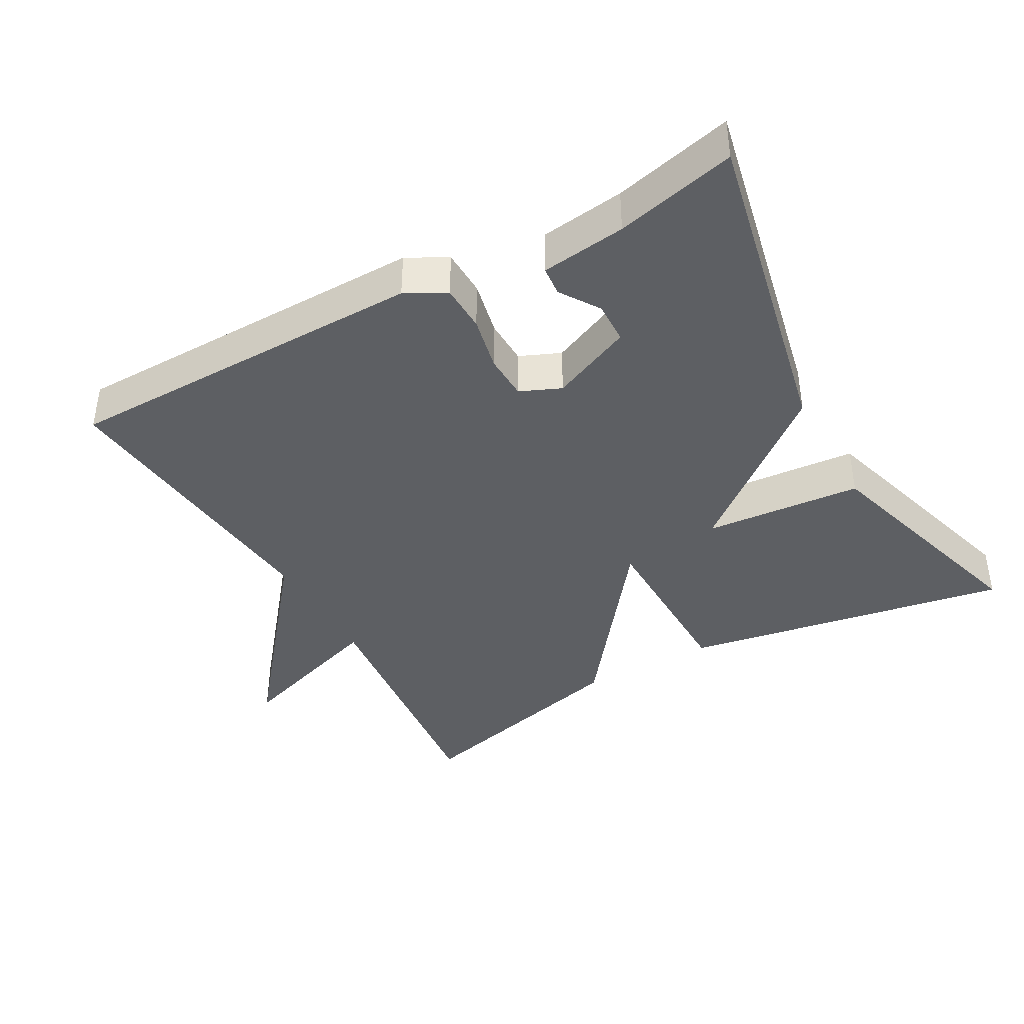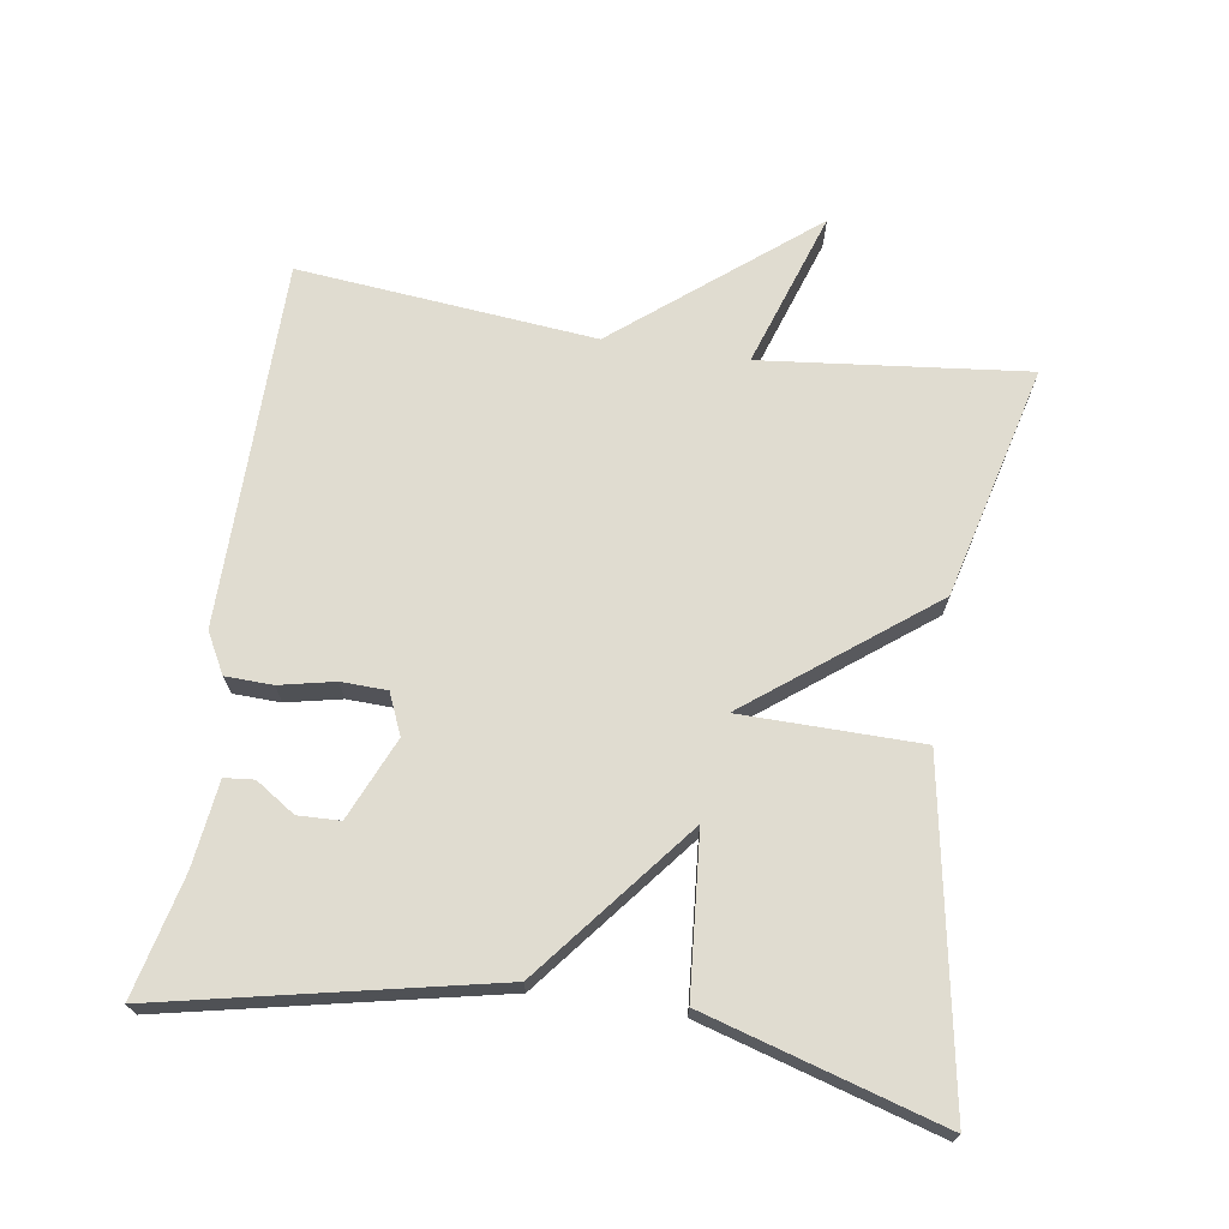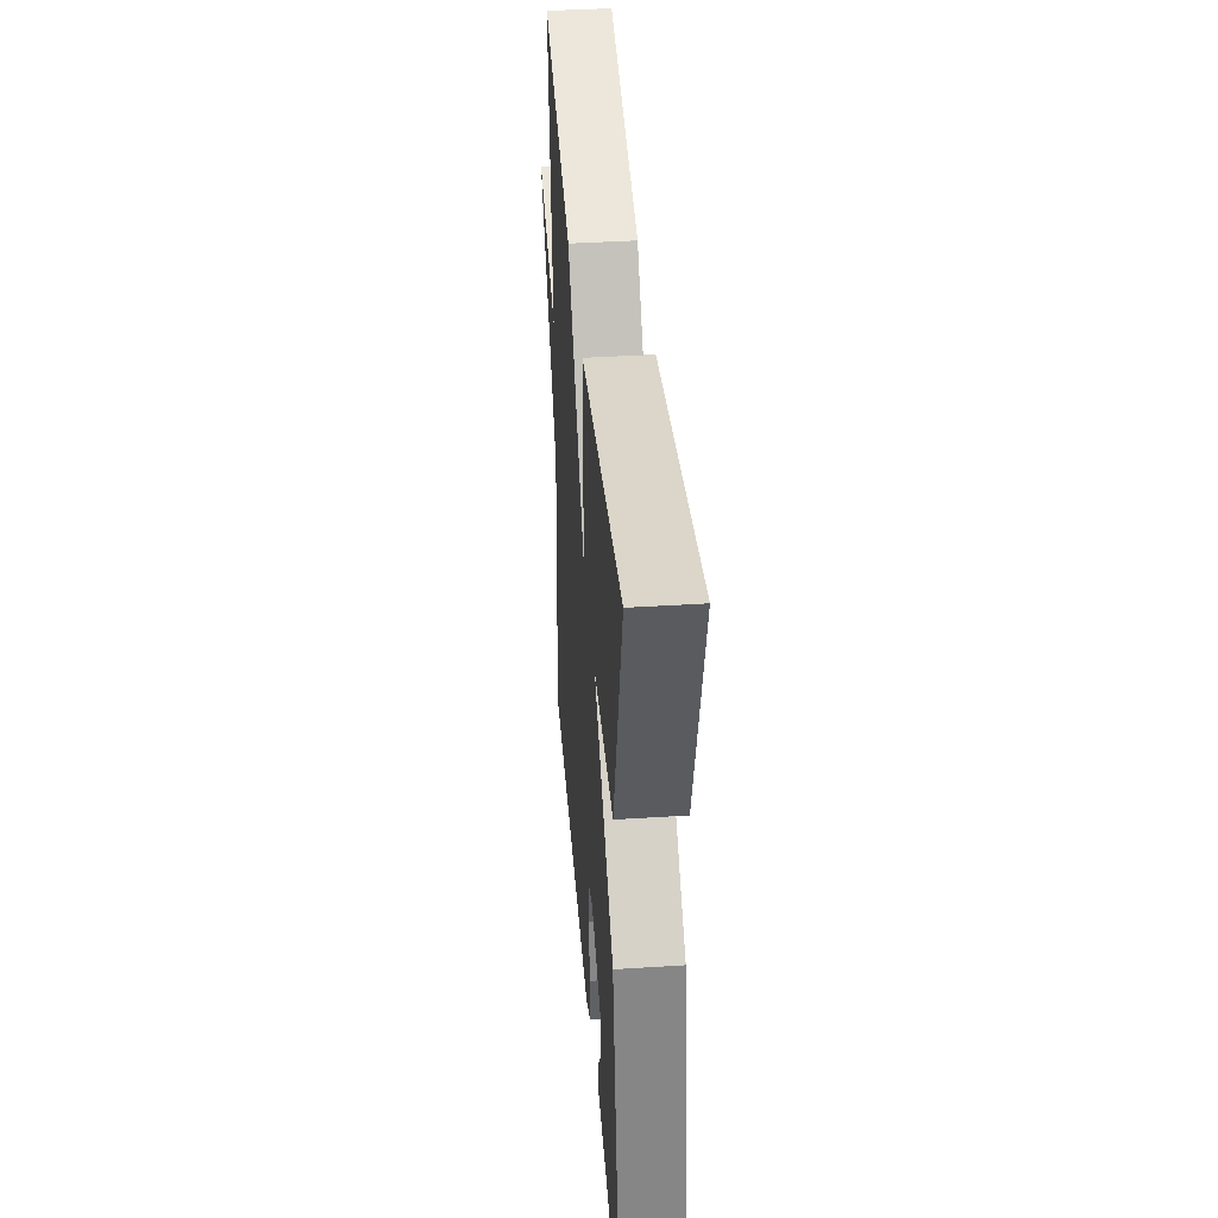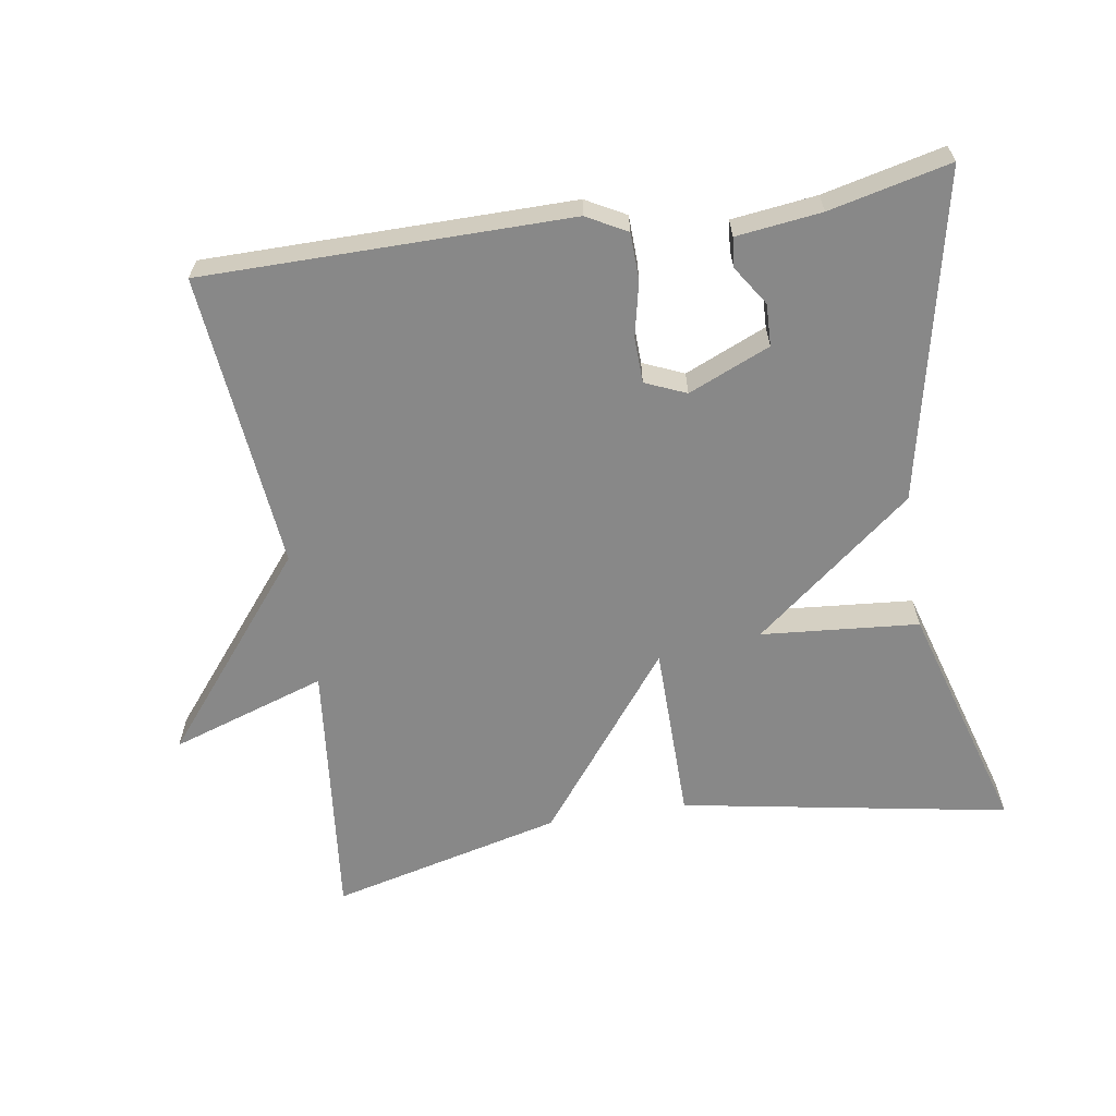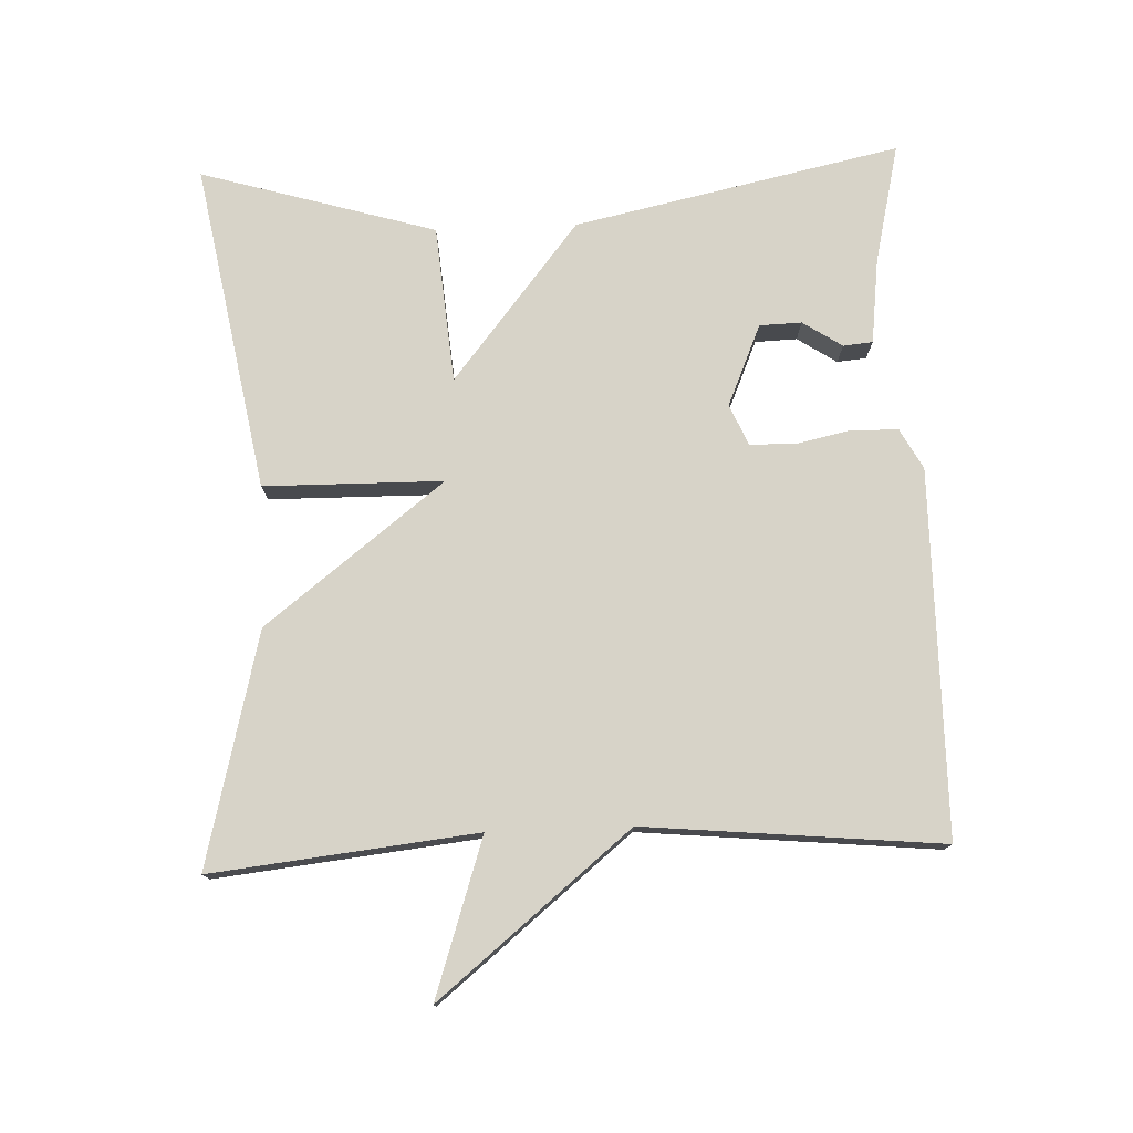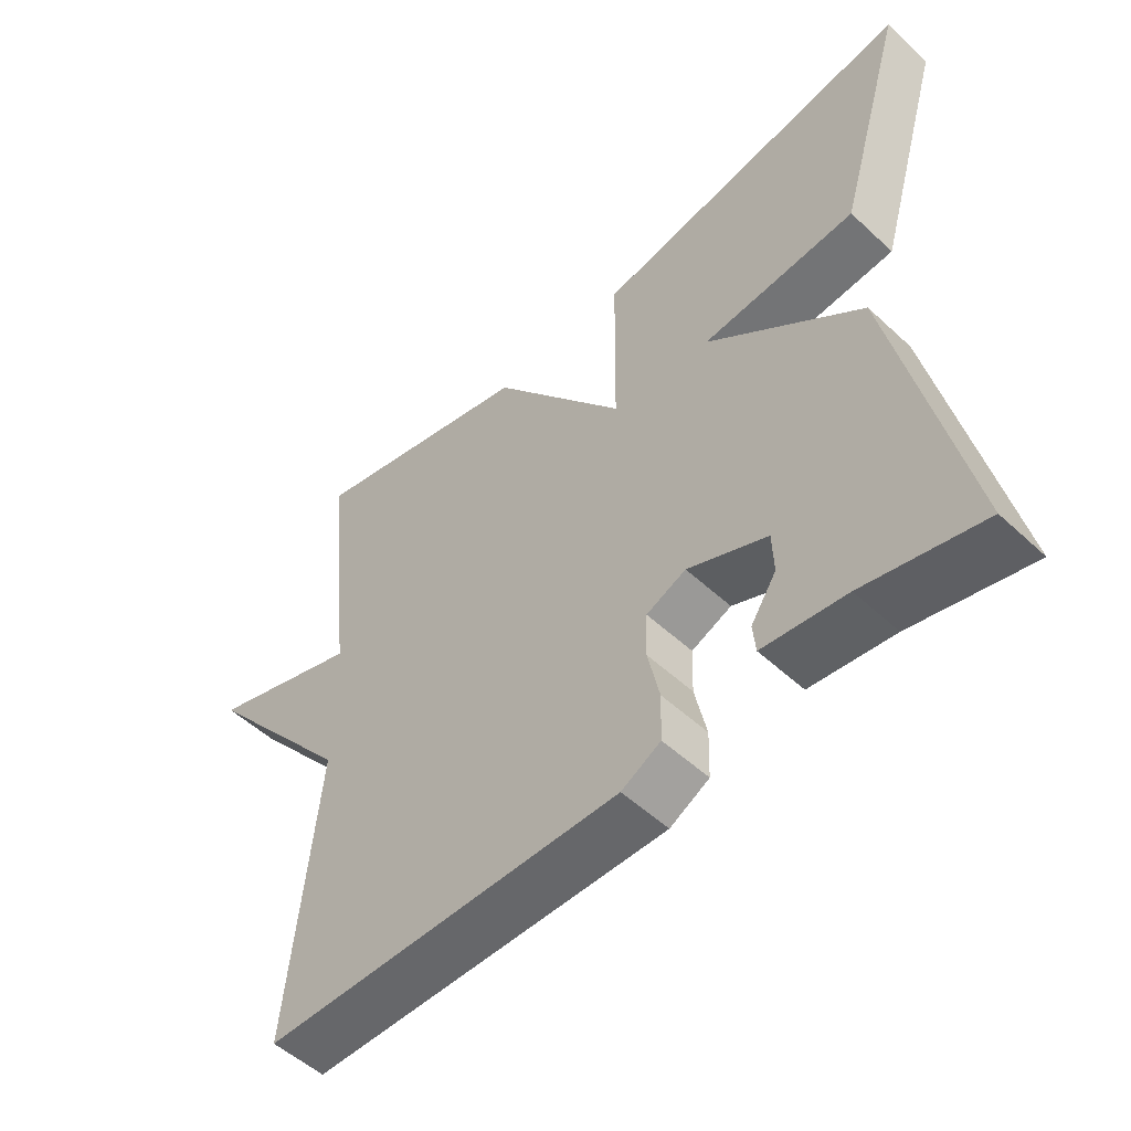
<metadata>
{"format":"obj","ext":"obj","renderer":"f3d","projection":"perspective","resolution":1024,"background":"white","views":[{"elev":-40.3,"azim":-150.7,"up":"+Y"},{"elev":69.7,"azim":-81.2,"up":"+Y"},{"elev":40.2,"azim":-94.5,"up":"+Z"},{"elev":-62.7,"azim":-171.0,"up":"+Y"},{"elev":76.6,"azim":87.7,"up":"+Y"},{"elev":-52.4,"azim":-134.9,"up":"+Z"}]}
</metadata>
<code>
v 0.5 0.07 -0.5
v -0.021 0.07 -0.503
v -0.078 0.07 -0.472
v -0.08 0.07 -0.405
v -0.063 0.07 -0.327
v -0.065 0.07 -0.262
v -0.123 0.07 -0.237
v -0.239 0.07 -0.287
v -0.241 0.07 -0.347
v -0.204 0.07 -0.403
v -0.208 0.07 -0.445
v -0.329 0.07 -0.46
v -0.5 0.07 -0.5
v -0.401 0.07 -0.035
v -0.176 0.07 0.146
v -0.401 0.07 0.165
v -0.5 0.07 0.5
v -0.032 0.07 0.417
v -0.029 0.07 0.162
v 0.168 0.07 0.417
v 0.5 0.07 0.5
v 0.459 0.07 0.123
v 0.682 0.07 0.197
v 0.459 0.07 -0.077
v 0.5 0 -0.5
v -0.021 0 -0.503
v -0.078 0 -0.472
v -0.08 0 -0.405
v -0.063 0 -0.327
v -0.065 0 -0.262
v -0.123 0 -0.237
v -0.239 0 -0.287
v -0.241 0 -0.347
v -0.204 0 -0.403
v -0.208 0 -0.445
v -0.329 0 -0.46
v -0.5 0 -0.5
v -0.401 0 -0.035
v -0.176 0 0.146
v -0.401 0 0.165
v -0.5 0 0.5
v -0.032 0 0.417
v -0.029 0 0.162
v 0.168 0 0.417
v 0.5 0 0.5
v 0.459 0 0.123
v 0.682 0 0.197
v 0.459 0 -0.077
f 22 23 24
f 19 20 21 22
f 19 22 24
f 17 18 19
f 16 17 19
f 15 16 19
f 14 15 19
f 13 14 19
f 12 13 19
f 9 10 11 12
f 8 9 12
f 8 12 19
f 7 8 19
f 19 24 1
f 7 19 1
f 6 7 1
f 3 4 5
f 2 3 5
f 1 2 5 6
f 48 47 46
f 46 45 44 43
f 48 46 43
f 43 42 41
f 43 41 40
f 43 40 39
f 43 39 38
f 43 38 37
f 43 37 36
f 36 35 34 33
f 36 33 32
f 43 36 32
f 43 32 31
f 25 48 43
f 25 43 31
f 25 31 30
f 29 28 27
f 29 27 26
f 30 29 26 25
f 1 25 26 2
f 2 26 27 3
f 3 27 28 4
f 4 28 29 5
f 5 29 30 6
f 6 30 31 7
f 7 31 32 8
f 8 32 33 9
f 9 33 34 10
f 10 34 35 11
f 11 35 36 12
f 12 36 37 13
f 13 37 38 14
f 14 38 39 15
f 15 39 40 16
f 16 40 41 17
f 17 41 42 18
f 18 42 43 19
f 19 43 44 20
f 20 44 45 21
f 21 45 46 22
f 22 46 47 23
f 23 47 48 24
f 24 48 25 1

</code>
